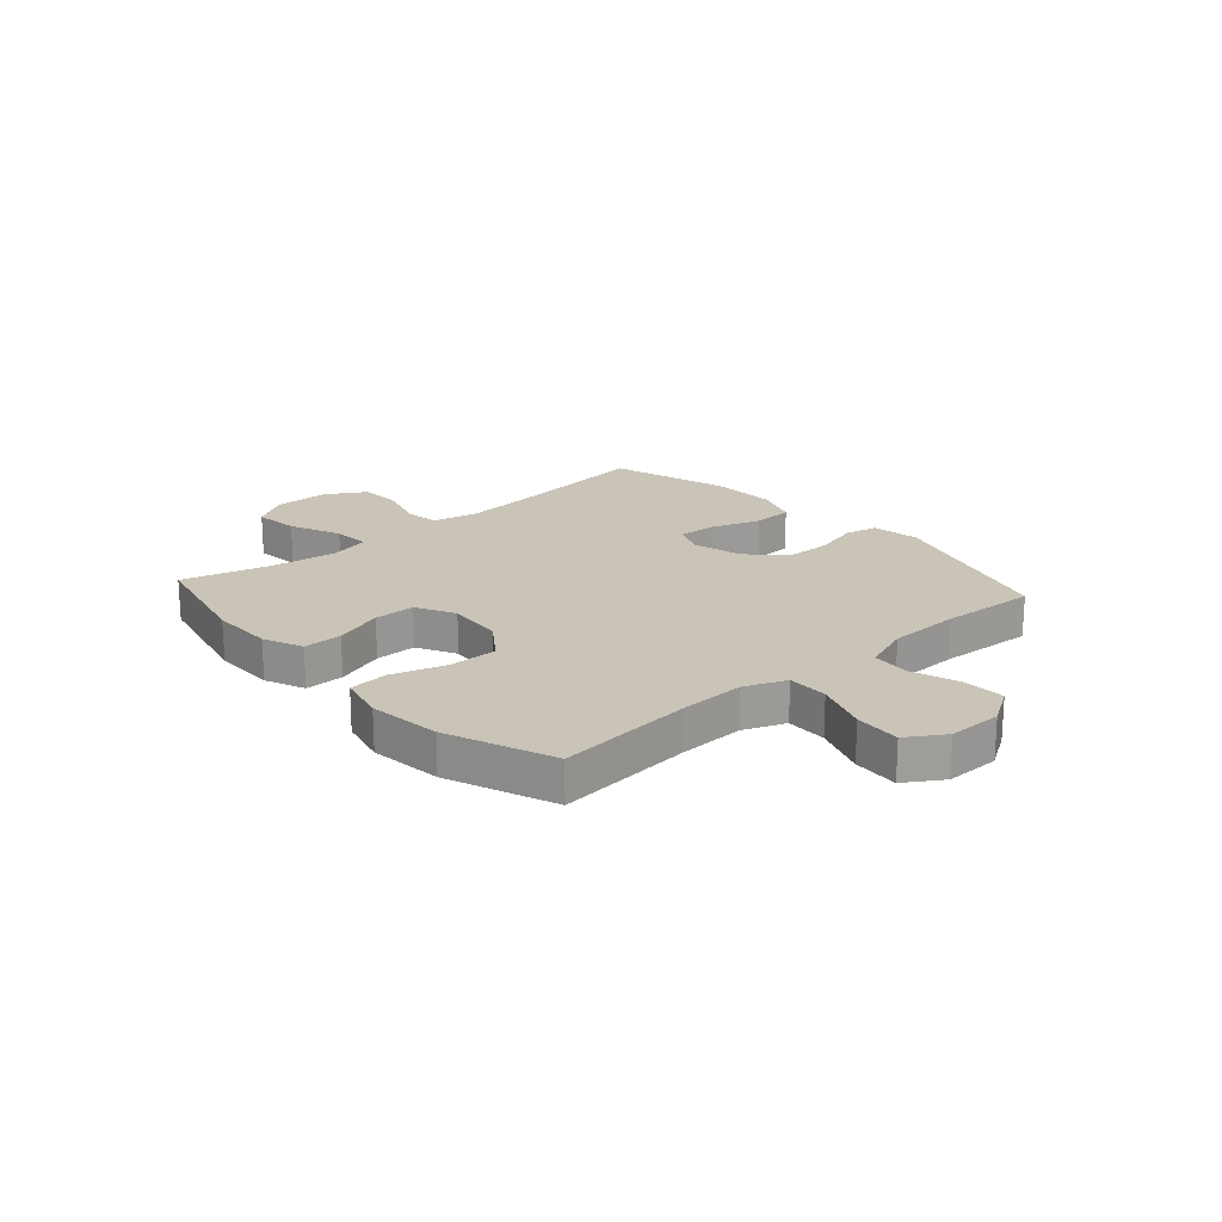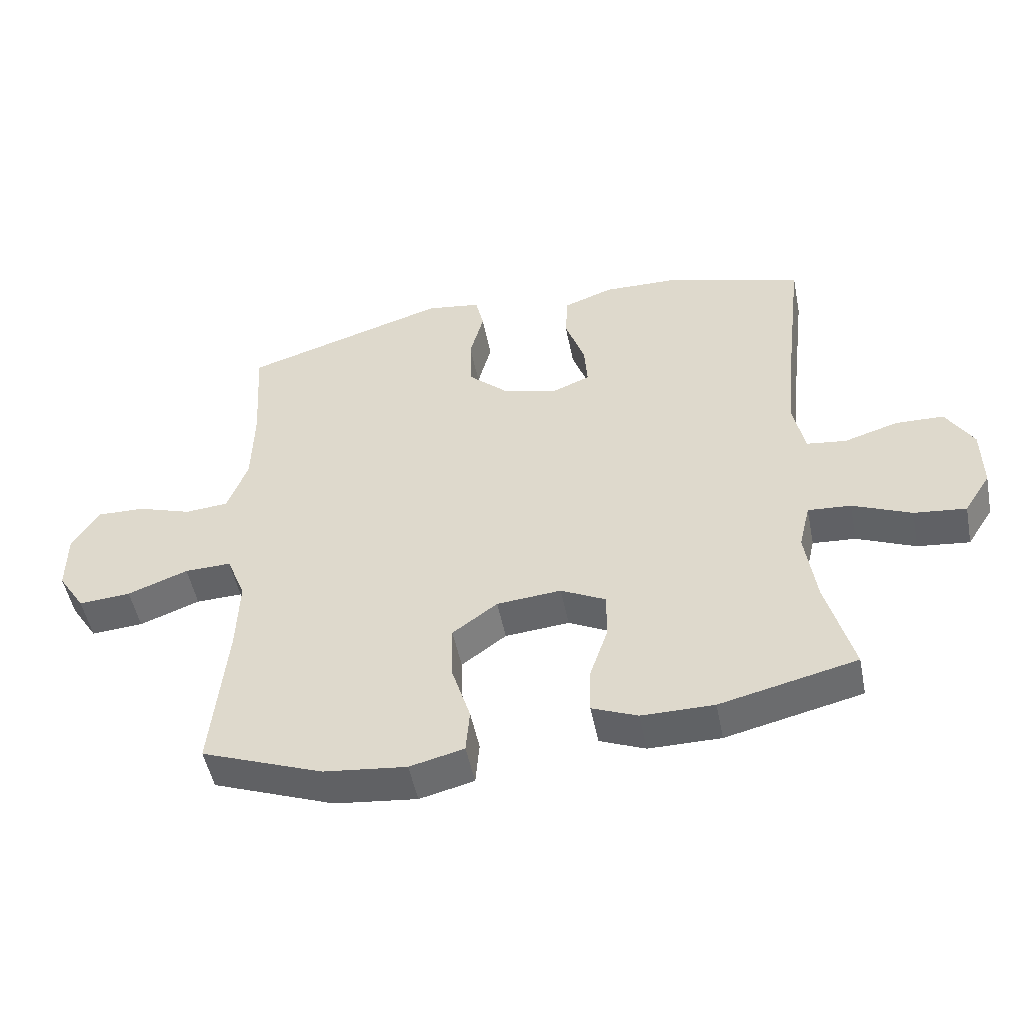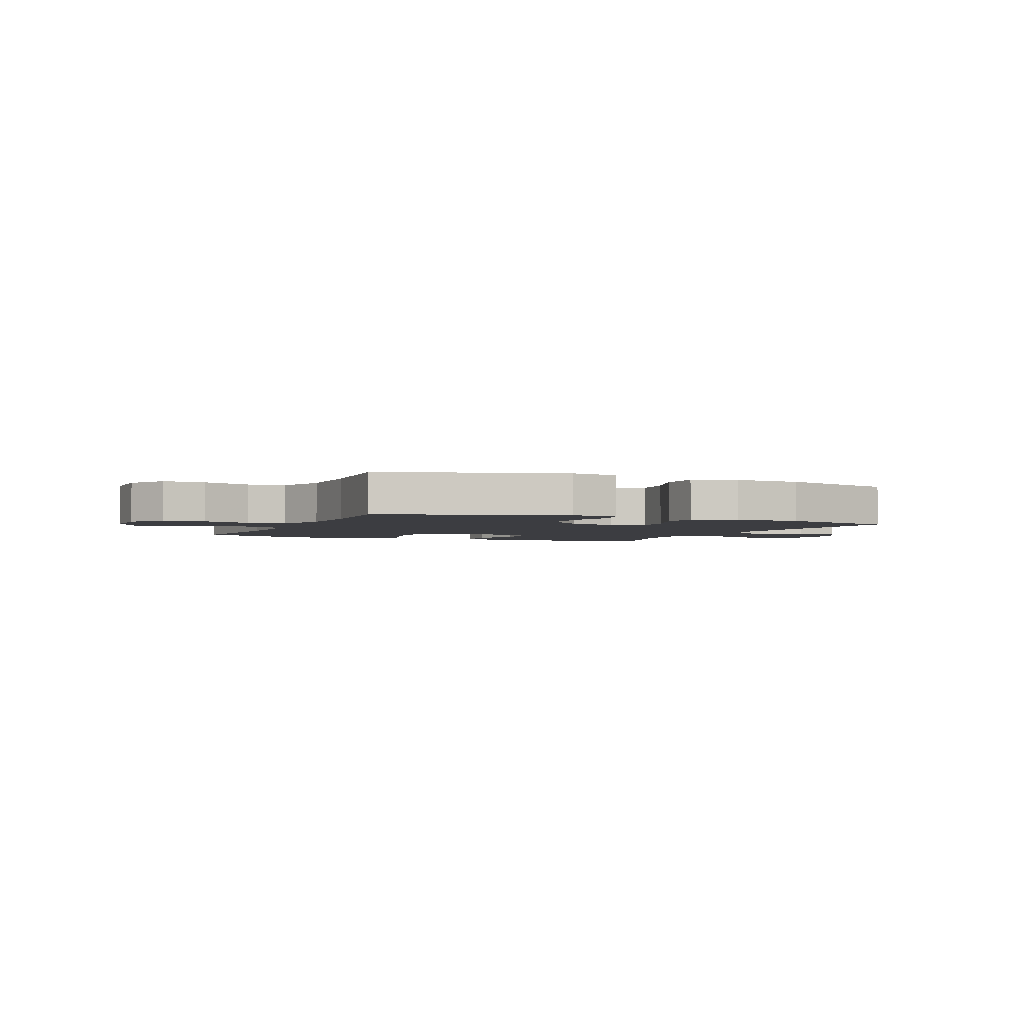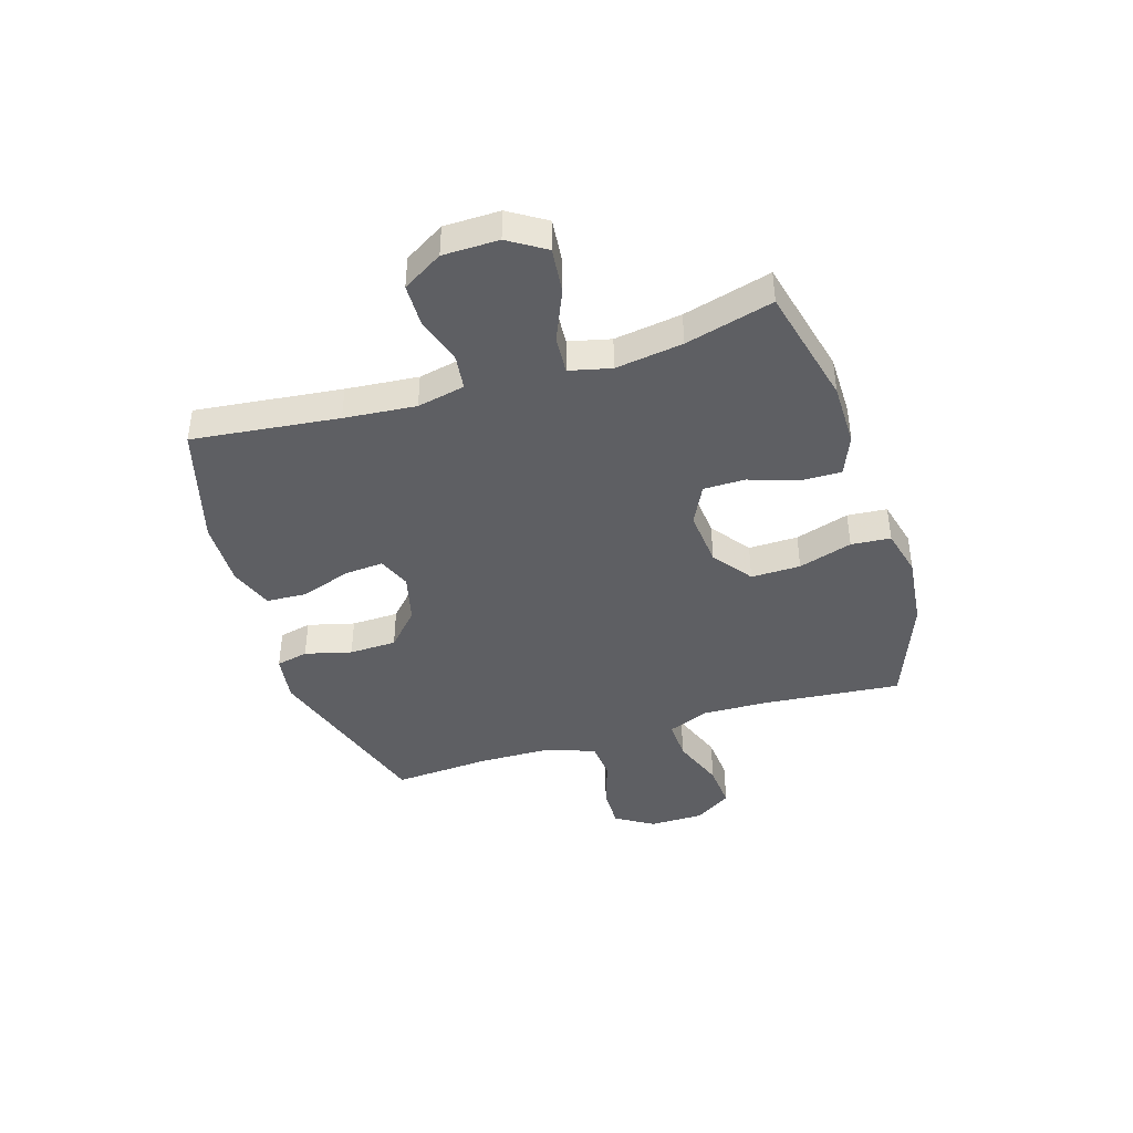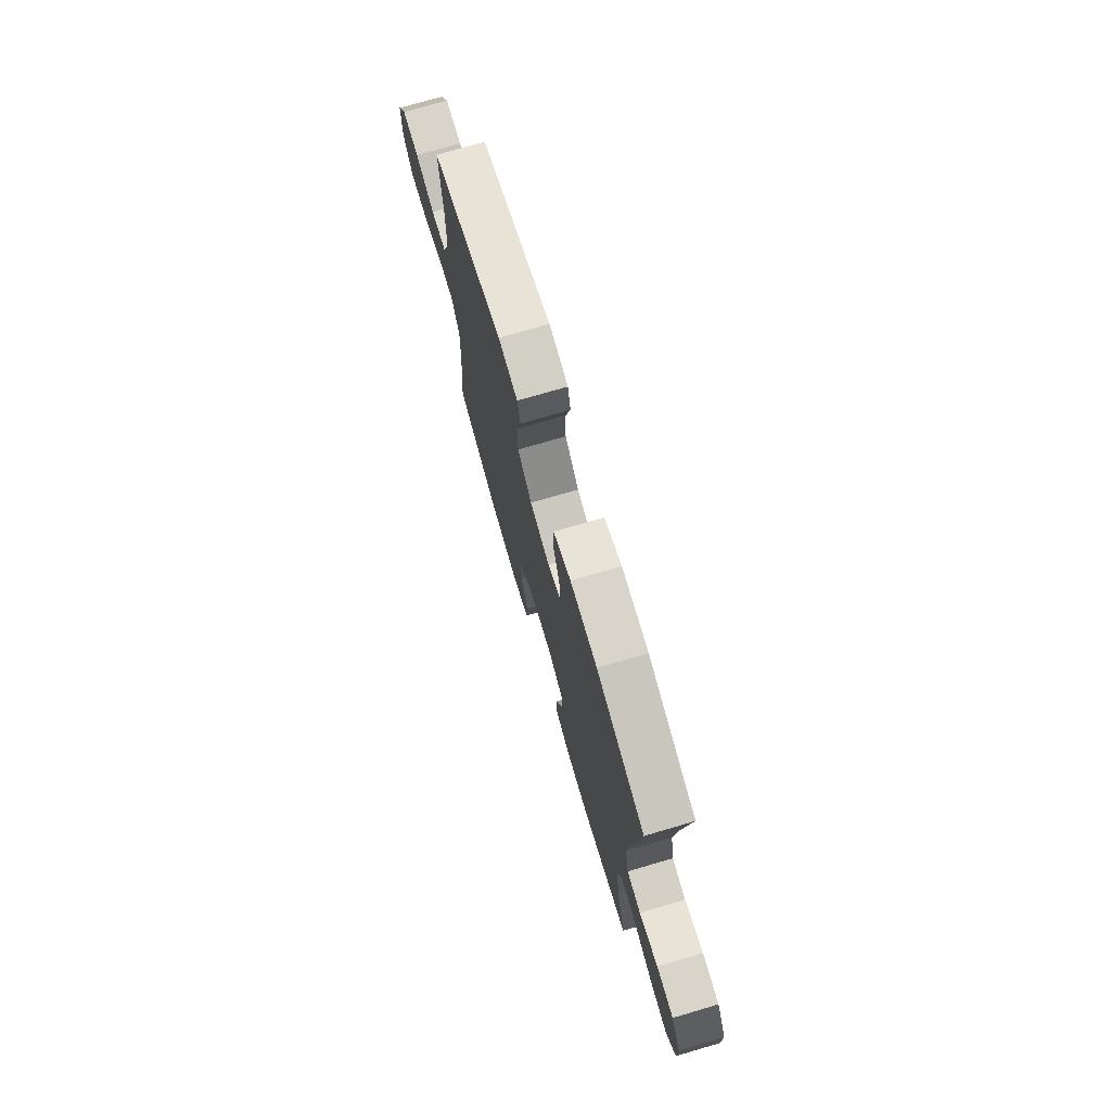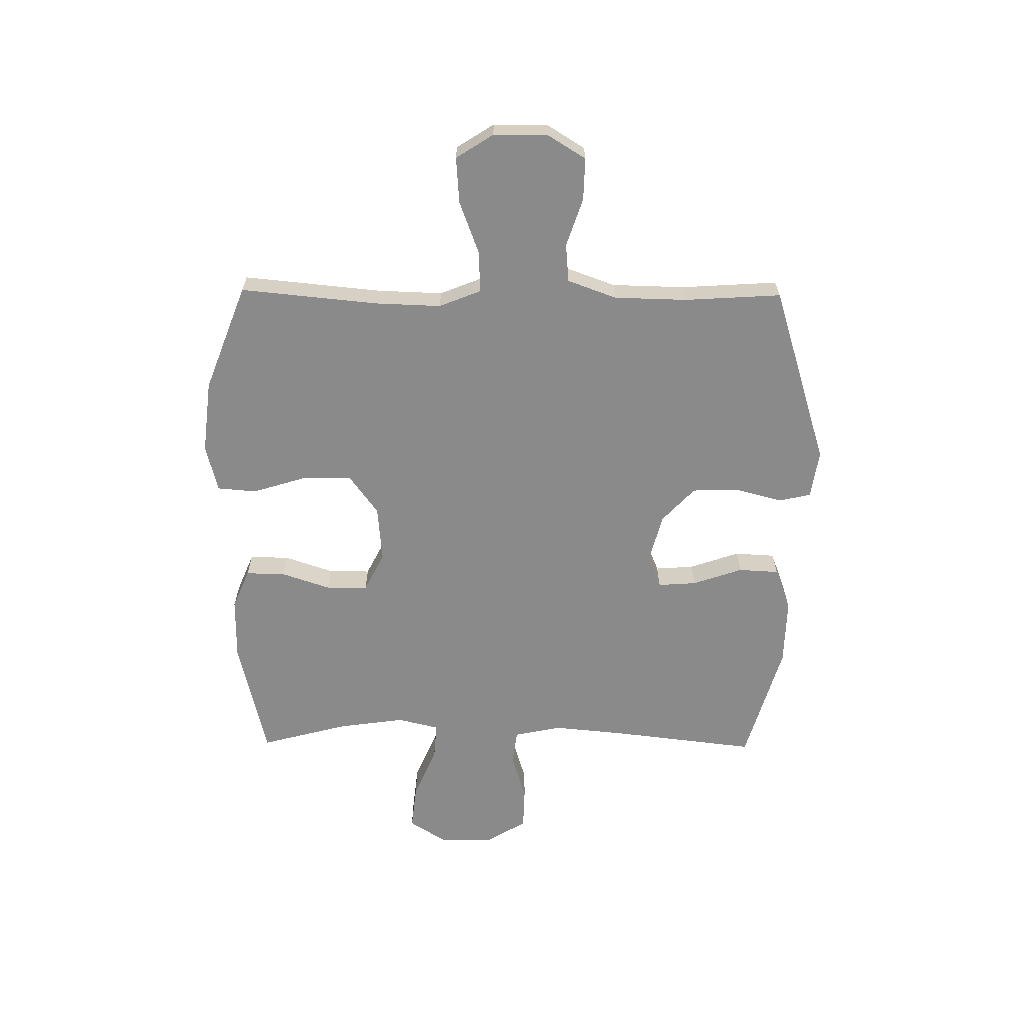
<metadata>
{"format":"obj","ext":"obj","renderer":"f3d","projection":"perspective","resolution":1024,"background":"white","views":[{"elev":20.0,"azim":-131.7,"up":"+Y"},{"elev":-50.5,"azim":11.3,"up":"+Z"},{"elev":-2.8,"azim":-23.5,"up":"+Y"},{"elev":-41.9,"azim":107.5,"up":"+Y"},{"elev":74.3,"azim":73.7,"up":"+Z"},{"elev":-63.6,"azim":-90.6,"up":"+Y"}]}
</metadata>
<code>
v -0.5 0.07 -0.5
v -0.476 0.07 -0.252
v -0.472 0.07 -0.133
v -0.502 0.07 -0.058
v -0.576 0.07 -0.06
v -0.672 0.07 -0.096
v -0.755 0.07 -0.102
v -0.798 0.07 -0.035
v -0.798 0.07 0.063
v -0.756 0.07 0.131
v -0.68 0.07 0.129
v -0.593 0.07 0.1
v -0.524 0.07 0.106
v -0.492 0.07 0.194
v -0.489 0.07 0.326
v -0.5 0.07 0.5
v -0.175 0.07 0.602
v -0.088 0.07 0.589
v -0.075 0.07 0.531
v -0.097 0.07 0.447
v -0.095 0.07 0.362
v -0.032 0.07 0.303
v 0.057 0.07 0.28
v 0.116 0.07 0.304
v 0.111 0.07 0.374
v 0.08 0.07 0.464
v 0.084 0.07 0.537
v 0.162 0.07 0.566
v 0.283 0.07 0.563
v 0.5 0.07 0.5
v 0.469 0.07 0.237
v 0.457 0.07 0.108
v 0.475 0.07 0.022
v 0.538 0.07 0.014
v 0.623 0.07 0.04
v 0.7 0.07 0.038
v 0.743 0.07 -0.034
v 0.744 0.07 -0.134
v 0.702 0.07 -0.2
v 0.62 0.07 -0.191
v 0.527 0.07 -0.151
v 0.459 0.07 -0.146
v 0.441 0.07 -0.221
v 0.458 0.07 -0.342
v 0.5 0.07 -0.5
v 0.284 0.07 -0.551
v 0.17 0.07 -0.551
v 0.098 0.07 -0.521
v 0.099 0.07 -0.45
v 0.129 0.07 -0.361
v 0.129 0.07 -0.286
v 0.058 0.07 -0.25
v -0.044 0.07 -0.259
v -0.115 0.07 -0.311
v -0.114 0.07 -0.4
v -0.084 0.07 -0.497
v -0.09 0.07 -0.568
v -0.176 0.07 -0.589
v -0.307 0.07 -0.574
v -0.5 0 -0.5
v -0.476 0 -0.252
v -0.472 0 -0.133
v -0.502 0 -0.058
v -0.576 0 -0.06
v -0.672 0 -0.096
v -0.755 0 -0.102
v -0.798 0 -0.035
v -0.798 0 0.063
v -0.756 0 0.131
v -0.68 0 0.129
v -0.593 0 0.1
v -0.524 0 0.106
v -0.492 0 0.194
v -0.489 0 0.326
v -0.5 0 0.5
v -0.175 0 0.602
v -0.088 0 0.589
v -0.075 0 0.531
v -0.097 0 0.447
v -0.095 0 0.362
v -0.032 0 0.303
v 0.057 0 0.28
v 0.116 0 0.304
v 0.111 0 0.374
v 0.08 0 0.464
v 0.084 0 0.537
v 0.162 0 0.566
v 0.283 0 0.563
v 0.5 0 0.5
v 0.469 0 0.237
v 0.457 0 0.108
v 0.475 0 0.022
v 0.538 0 0.014
v 0.623 0 0.04
v 0.7 0 0.038
v 0.743 0 -0.034
v 0.744 0 -0.134
v 0.702 0 -0.2
v 0.62 0 -0.191
v 0.527 0 -0.151
v 0.459 0 -0.146
v 0.441 0 -0.221
v 0.458 0 -0.342
v 0.5 0 -0.5
v 0.284 0 -0.551
v 0.17 0 -0.551
v 0.098 0 -0.521
v 0.099 0 -0.45
v 0.129 0 -0.361
v 0.129 0 -0.286
v 0.058 0 -0.25
v -0.044 0 -0.259
v -0.115 0 -0.311
v -0.114 0 -0.4
v -0.084 0 -0.497
v -0.09 0 -0.568
v -0.176 0 -0.589
v -0.307 0 -0.574
f 59 1 2
f 58 59 2
f 57 58 2
f 56 57 2
f 55 56 2
f 54 55 2 3
f 53 54 3 4
f 52 53 4
f 48 49 50
f 47 48 50
f 46 47 50
f 45 46 50
f 44 45 50
f 43 44 50 51
f 42 43 51 52
f 39 40 41
f 38 39 41
f 37 38 41
f 36 37 41
f 35 36 41
f 34 35 41
f 33 34 41 42
f 42 52 4
f 33 42 4
f 32 33 4
f 29 30 31
f 28 29 31
f 27 28 31
f 26 27 31
f 25 26 31
f 24 25 31 32
f 18 19 20
f 17 18 20
f 16 17 20
f 15 16 20
f 14 15 20 21
f 13 14 21 22
f 10 11 12
f 9 10 12
f 8 9 12
f 7 8 12
f 6 7 12
f 5 6 12
f 5 12 13
f 32 4 5
f 24 32 5
f 23 24 5
f 5 13 22 23
f 61 60 118
f 61 118 117
f 61 117 116
f 61 116 115
f 61 115 114
f 62 61 114 113
f 63 62 113 112
f 63 112 111
f 109 108 107
f 109 107 106
f 109 106 105
f 109 105 104
f 109 104 103
f 110 109 103 102
f 111 110 102 101
f 100 99 98
f 100 98 97
f 100 97 96
f 100 96 95
f 100 95 94
f 100 94 93
f 101 100 93 92
f 63 111 101
f 63 101 92
f 63 92 91
f 90 89 88
f 90 88 87
f 90 87 86
f 90 86 85
f 90 85 84
f 91 90 84 83
f 79 78 77
f 79 77 76
f 79 76 75
f 79 75 74
f 80 79 74 73
f 81 80 73 72
f 71 70 69
f 71 69 68
f 71 68 67
f 71 67 66
f 71 66 65
f 71 65 64
f 72 71 64
f 64 63 91
f 64 91 83
f 64 83 82
f 82 81 72 64
f 1 60 61 2
f 2 61 62 3
f 3 62 63 4
f 4 63 64 5
f 5 64 65 6
f 6 65 66 7
f 7 66 67 8
f 8 67 68 9
f 9 68 69 10
f 10 69 70 11
f 11 70 71 12
f 12 71 72 13
f 13 72 73 14
f 14 73 74 15
f 15 74 75 16
f 16 75 76 17
f 17 76 77 18
f 18 77 78 19
f 19 78 79 20
f 20 79 80 21
f 21 80 81 22
f 22 81 82 23
f 23 82 83 24
f 24 83 84 25
f 25 84 85 26
f 26 85 86 27
f 27 86 87 28
f 28 87 88 29
f 29 88 89 30
f 30 89 90 31
f 31 90 91 32
f 32 91 92 33
f 33 92 93 34
f 34 93 94 35
f 35 94 95 36
f 36 95 96 37
f 37 96 97 38
f 38 97 98 39
f 39 98 99 40
f 40 99 100 41
f 41 100 101 42
f 42 101 102 43
f 43 102 103 44
f 44 103 104 45
f 45 104 105 46
f 46 105 106 47
f 47 106 107 48
f 48 107 108 49
f 49 108 109 50
f 50 109 110 51
f 51 110 111 52
f 52 111 112 53
f 53 112 113 54
f 54 113 114 55
f 55 114 115 56
f 56 115 116 57
f 57 116 117 58
f 58 117 118 59
f 59 118 60 1

</code>
